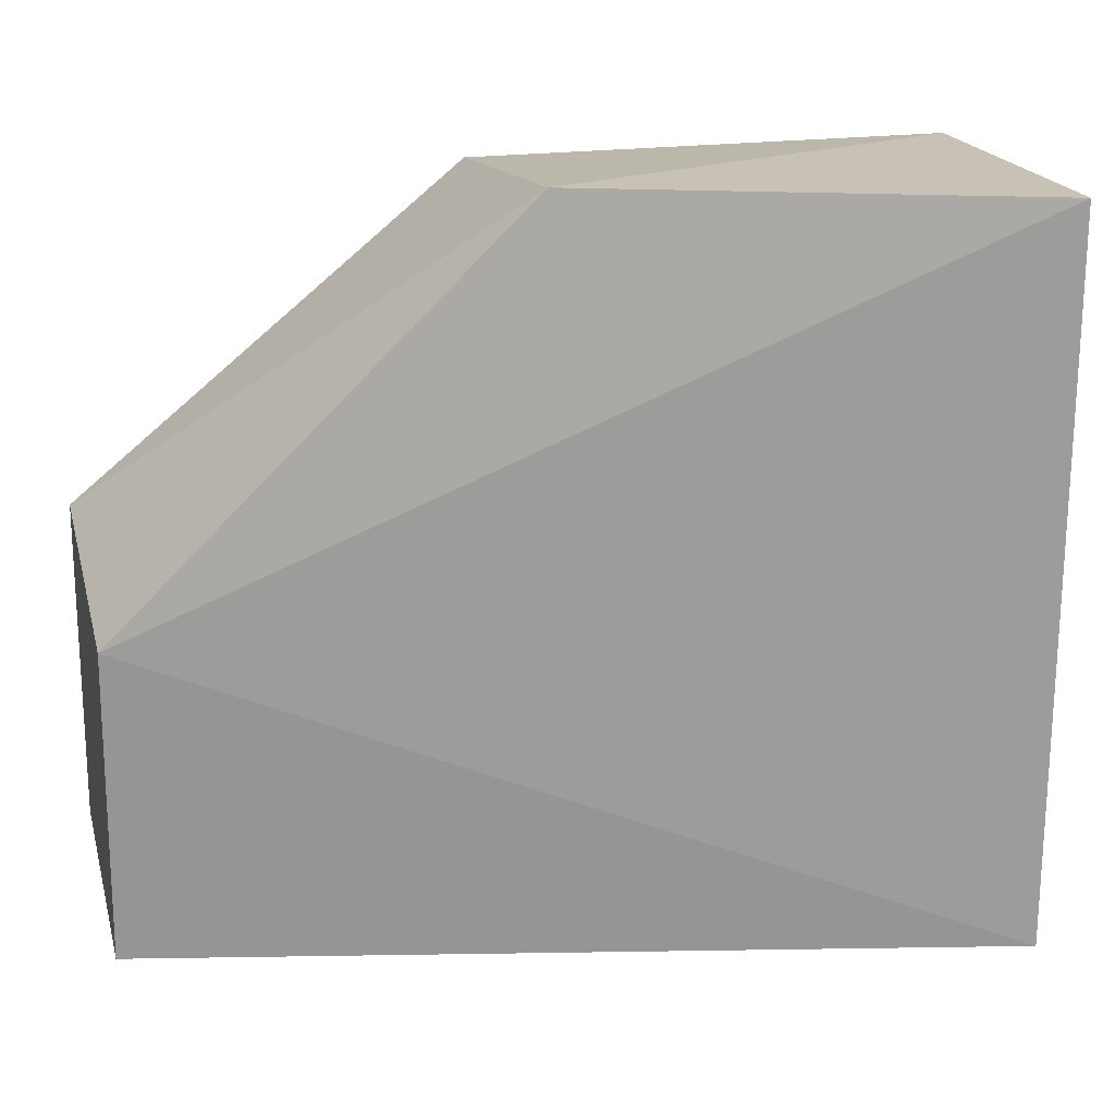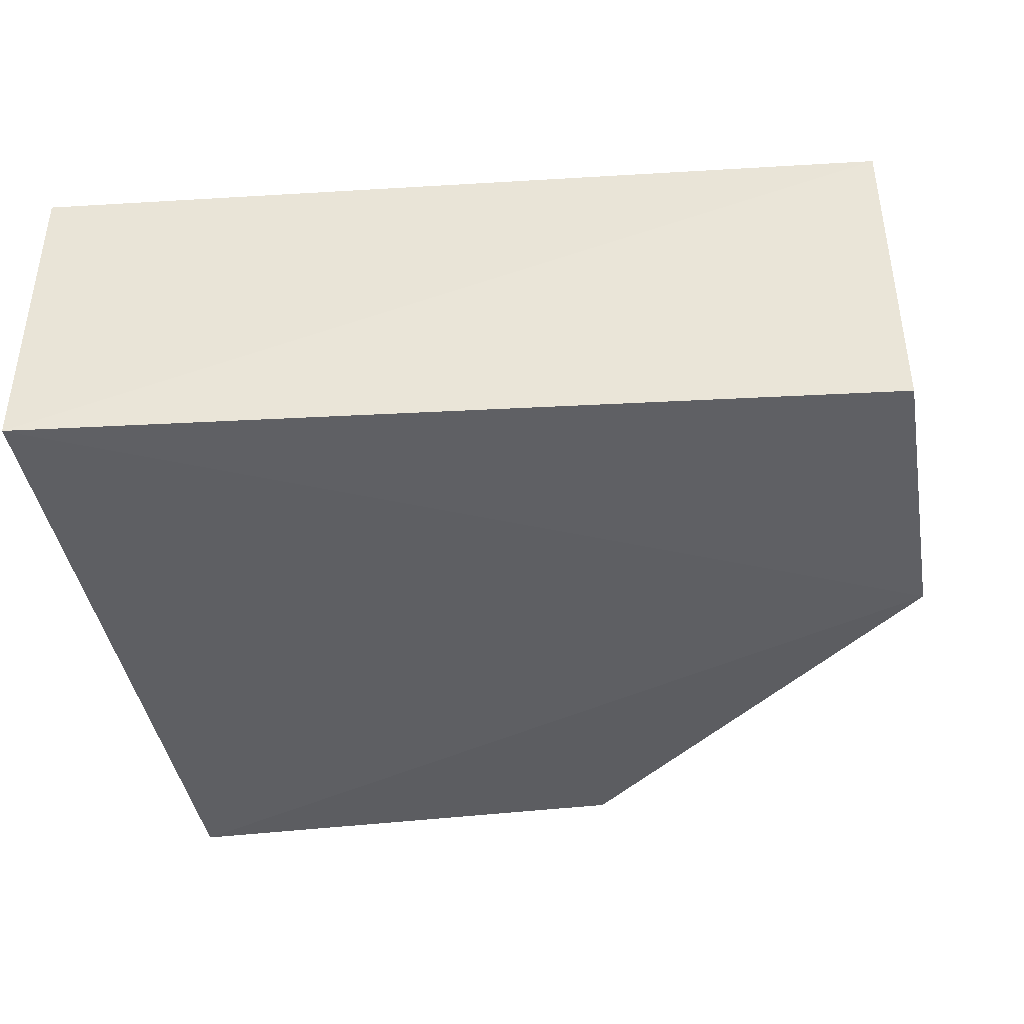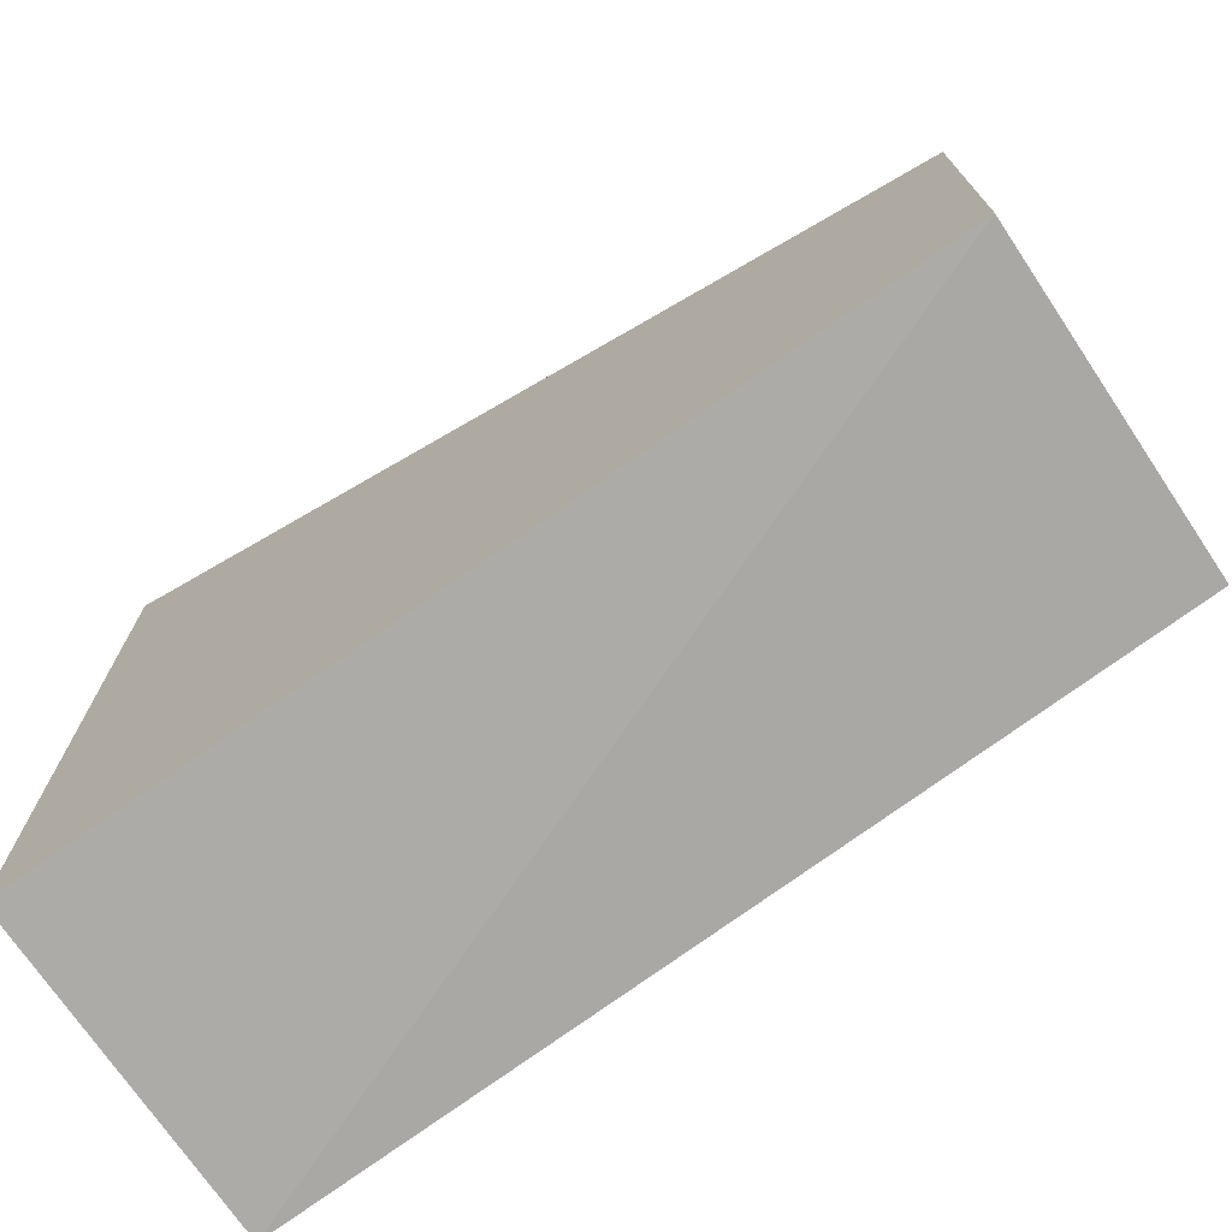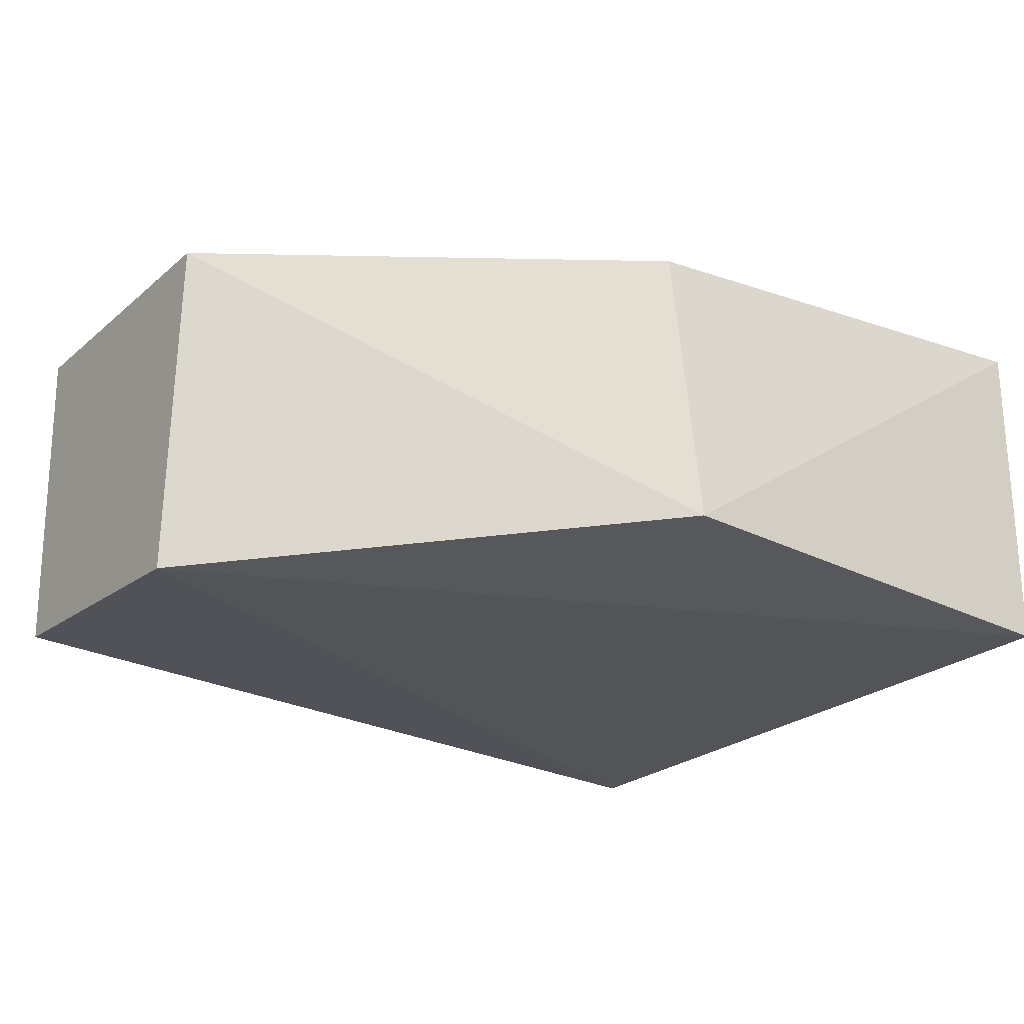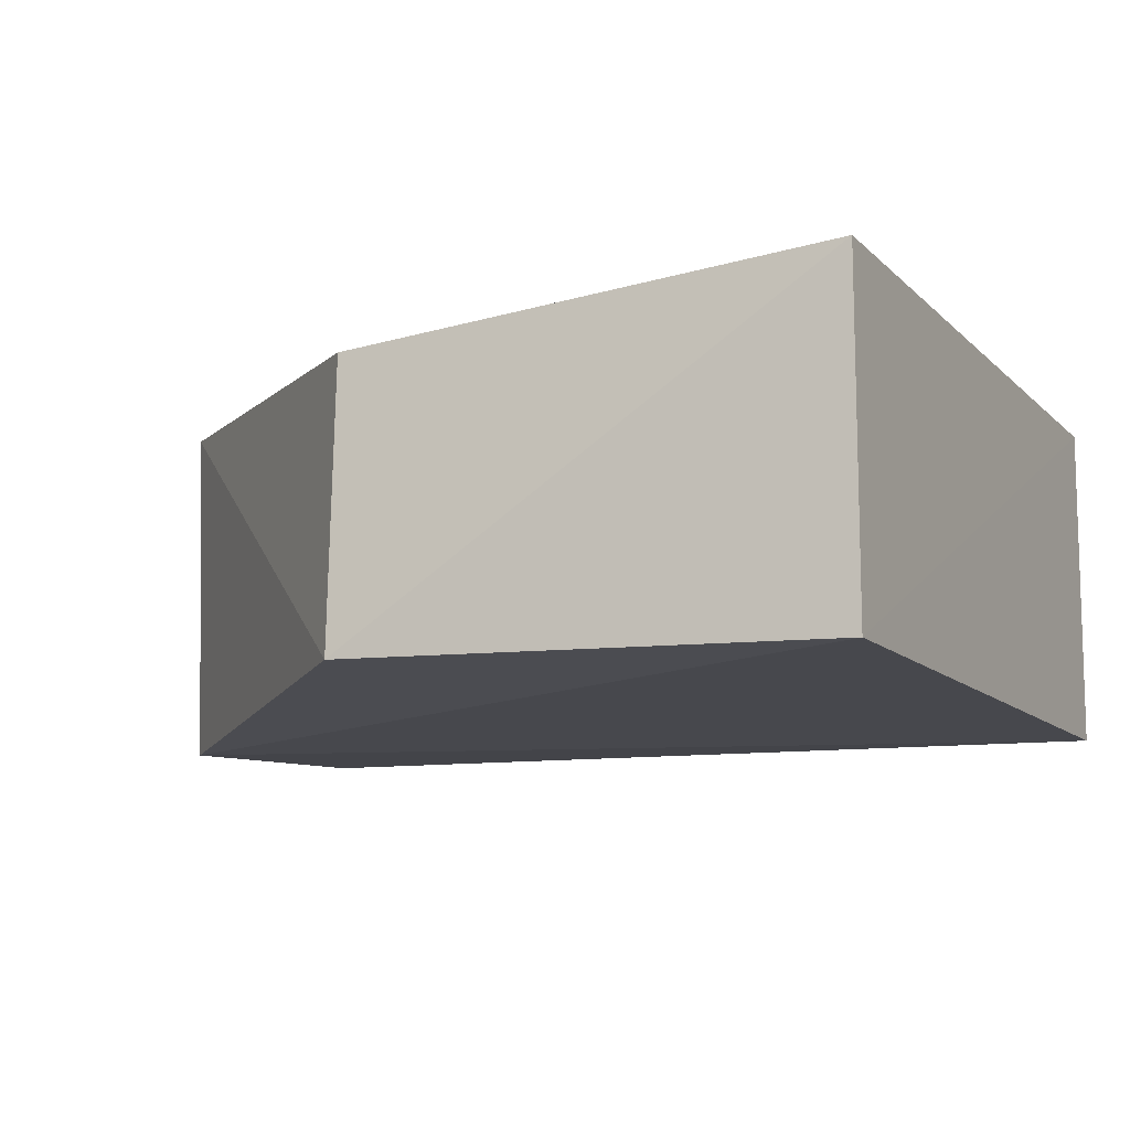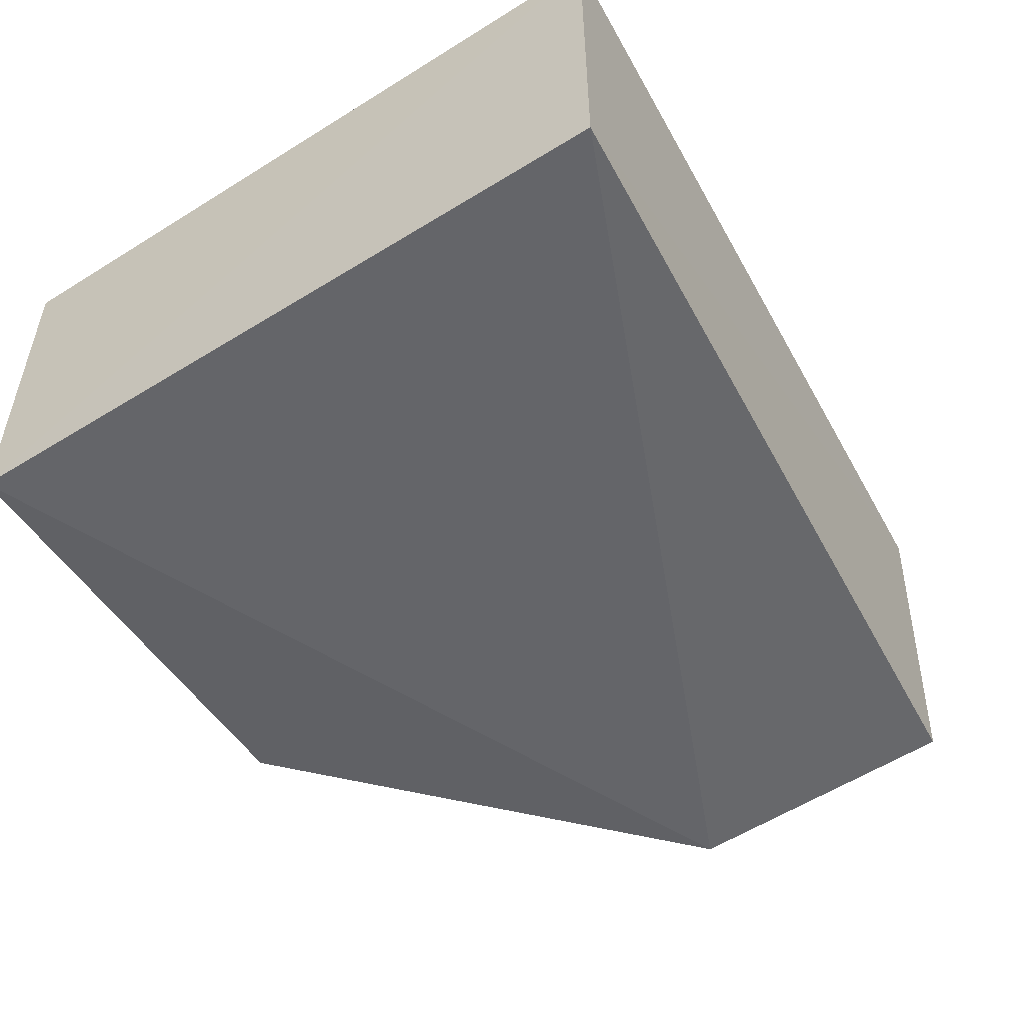
<metadata>
{"format":"obj","ext":"obj","renderer":"f3d","projection":"perspective","resolution":1024,"background":"white","views":[{"elev":19.7,"azim":166.0,"up":"+Y"},{"elev":-41.9,"azim":9.9,"up":"+Z"},{"elev":-72.7,"azim":33.8,"up":"+Y"},{"elev":-23.4,"azim":144.6,"up":"+Z"},{"elev":-11.4,"azim":-153.5,"up":"+Z"},{"elev":-51.1,"azim":-55.9,"up":"+Z"}]}
</metadata>
<code>
v 0.1109 0.03977 0.01352
v 0.1109 0.02783 0.01354
v 0.1109 0.03913 0.0006219
v 0.07847 0.0516 0.001122
v 0.07848 0.05156 0.01357
v 0.07853 0.02452 0.001049
v 0.0964 0.05272 0.001565
v 0.111 0.02824 0.00118
v 0.07848 0.02452 0.01351
v 0.09676 0.05172 0.01225
f 5 2 1
f 6 4 3
f 7 1 3
f 7 3 4
f 7 4 5
f 8 1 2
f 8 3 1
f 8 6 3
f 8 2 6
f 9 5 4
f 9 4 6
f 9 6 2
f 9 2 5
f 10 7 5
f 10 5 1
f 10 1 7

</code>
